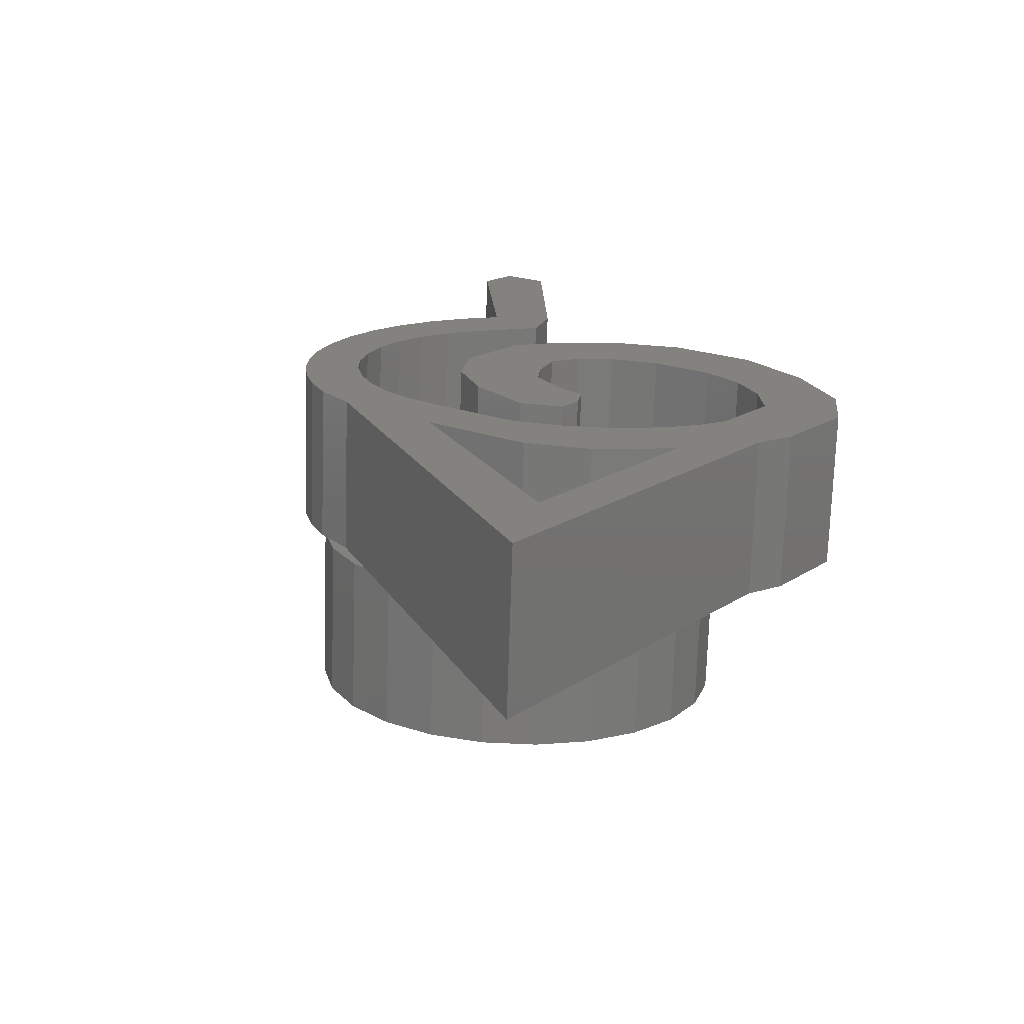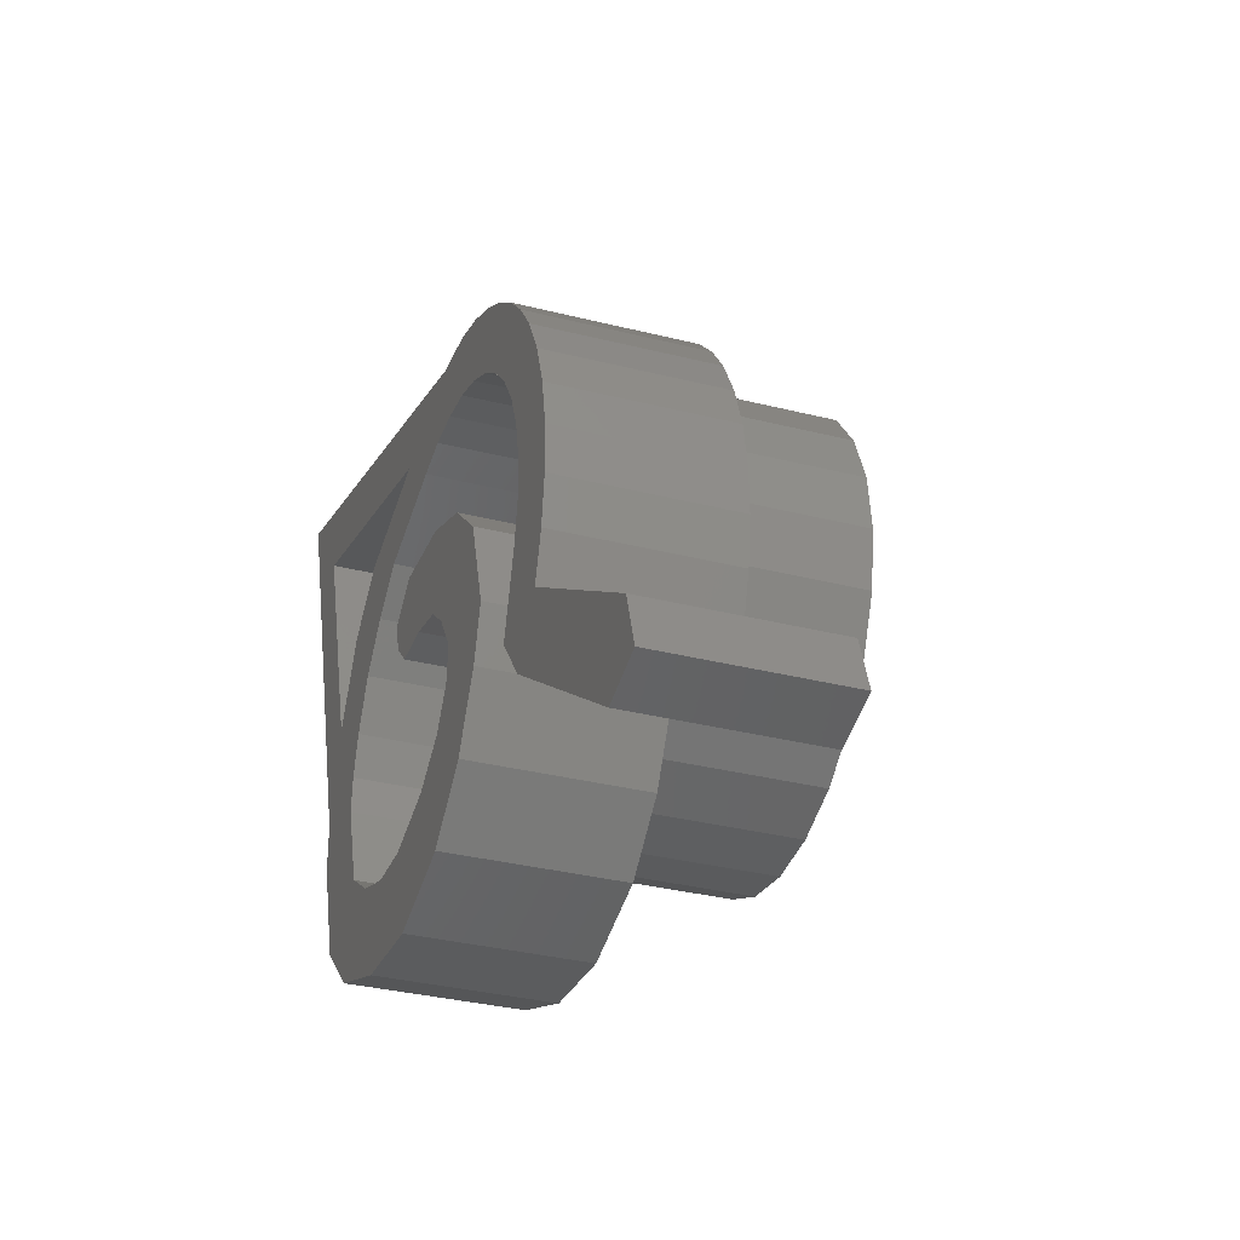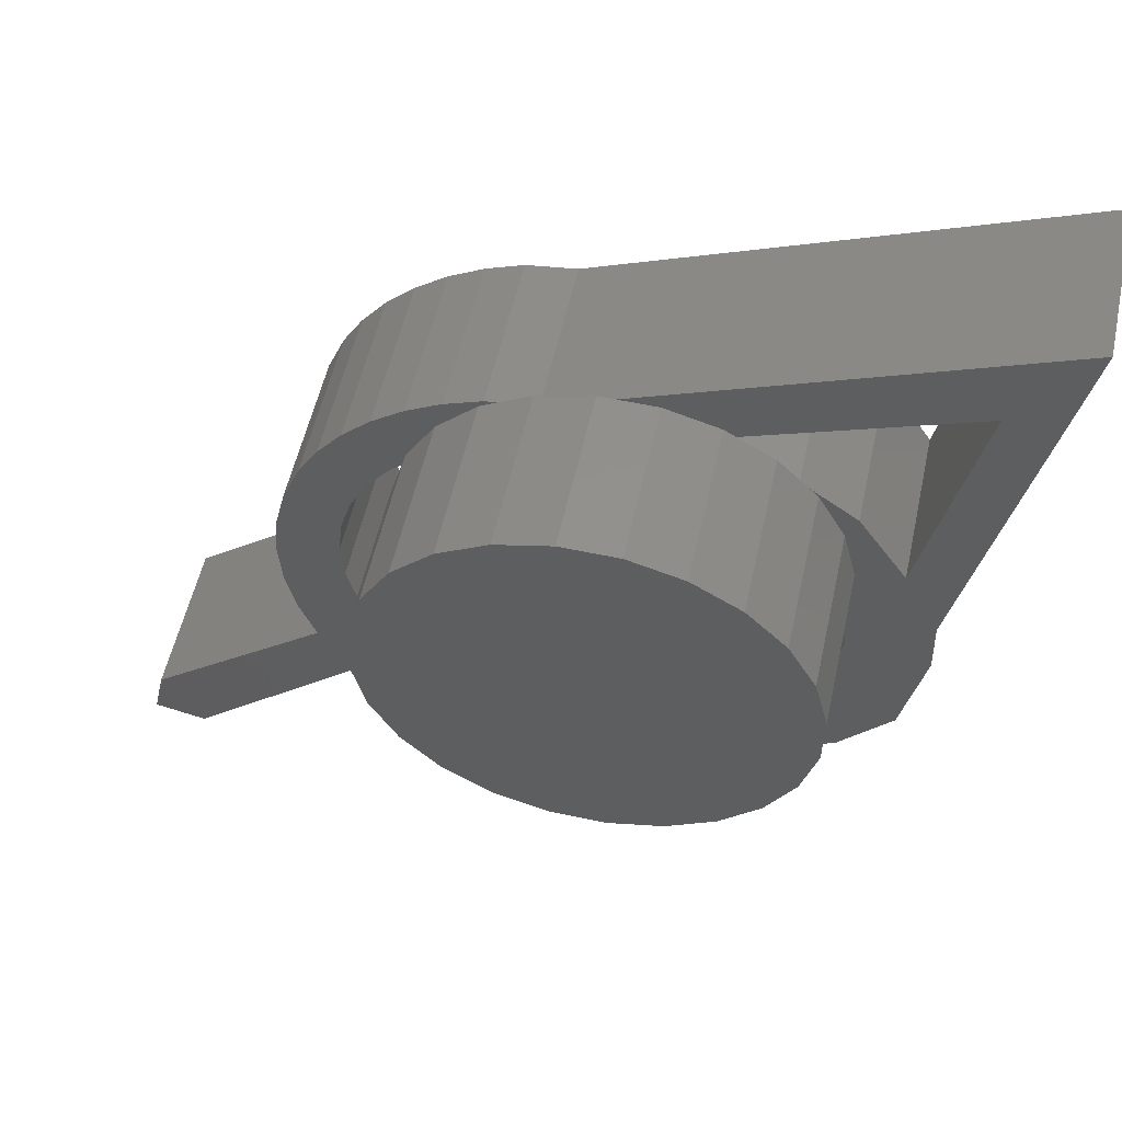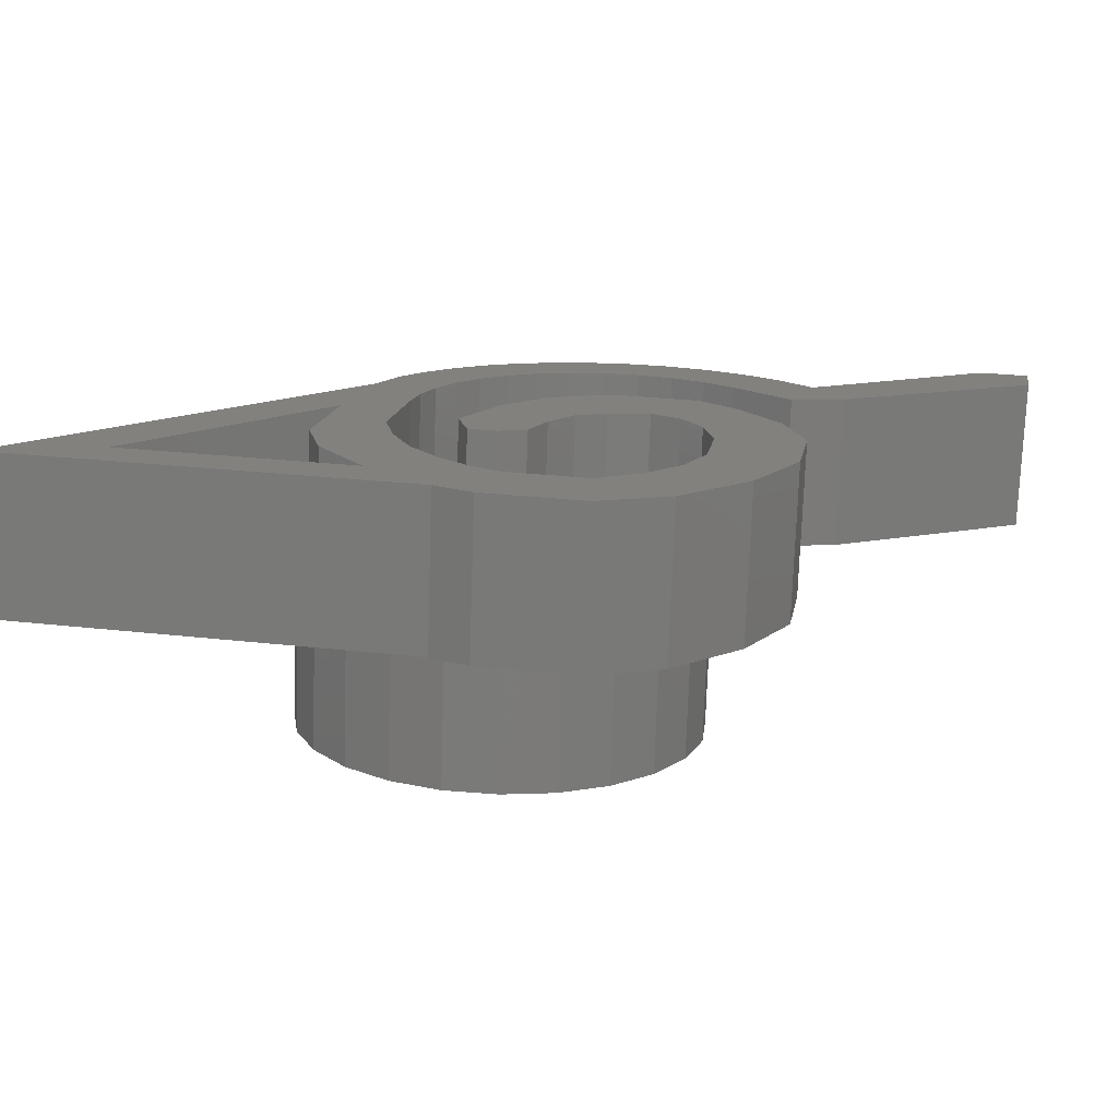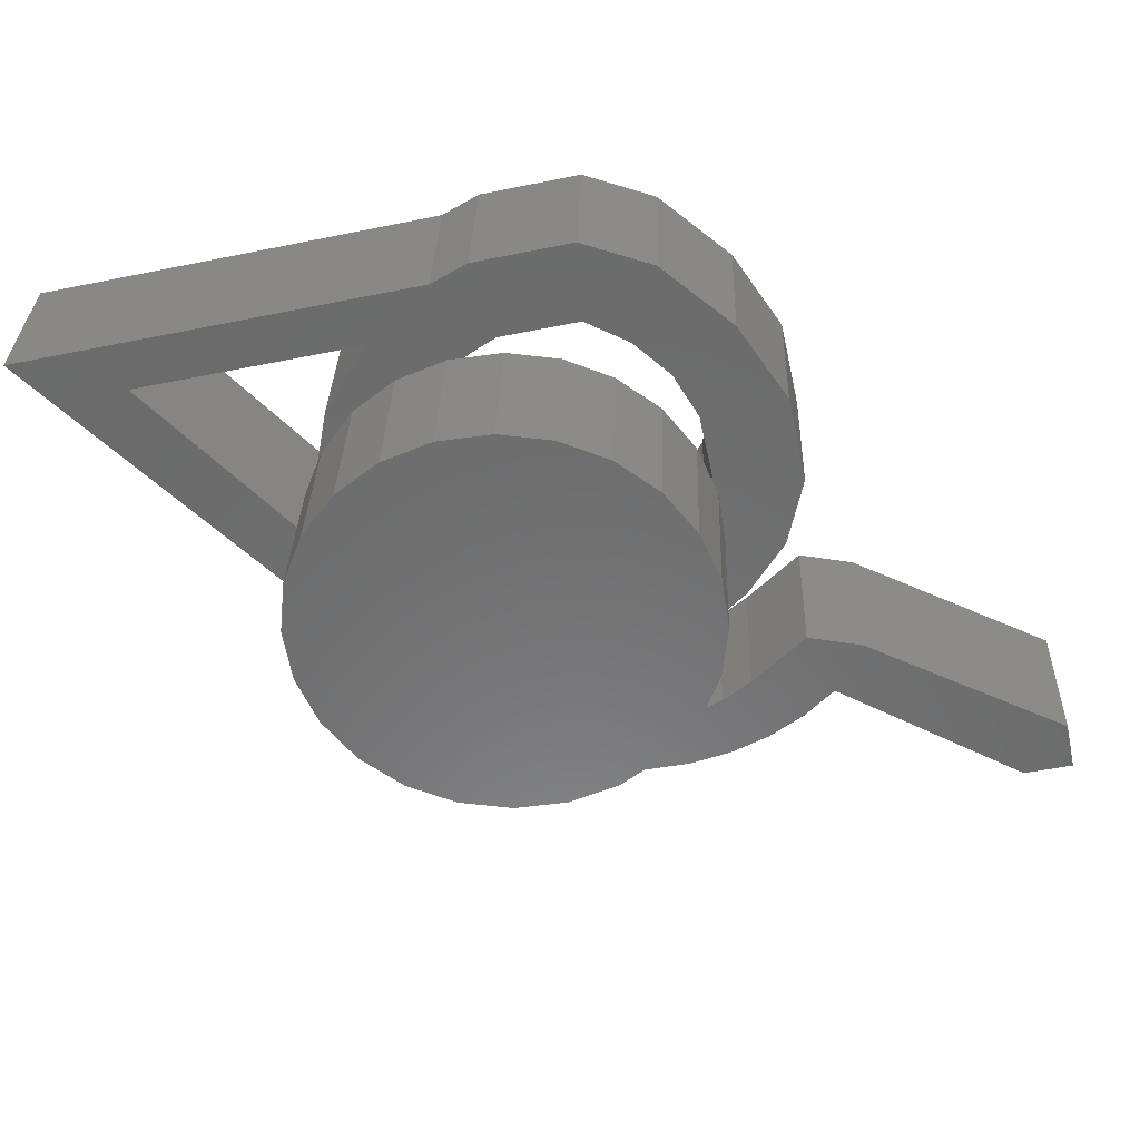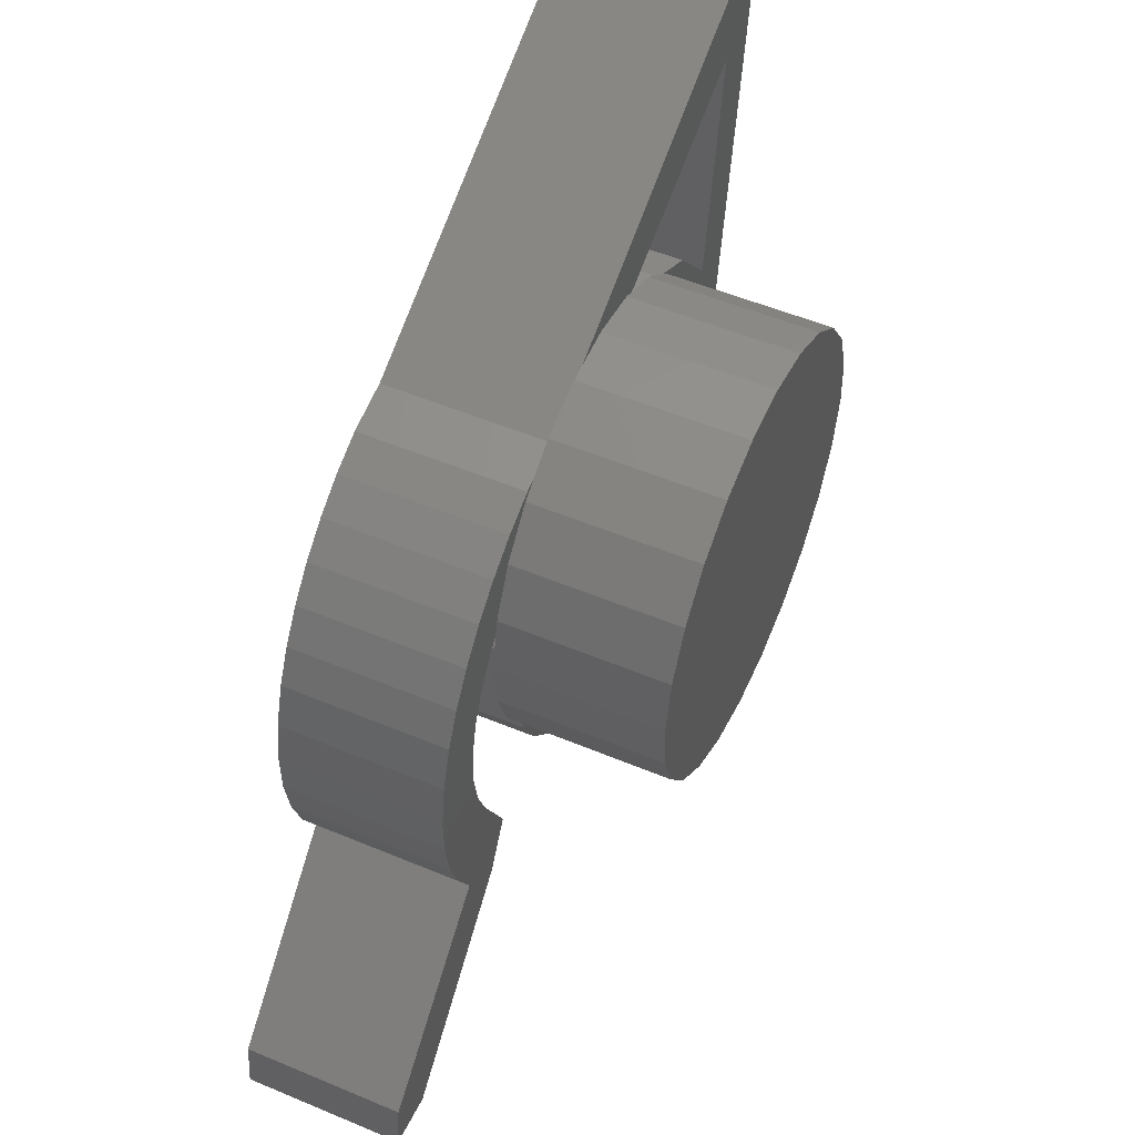
<metadata>
{"format":"stl","ext":"stl","renderer":"f3d","projection":"perspective","resolution":1024,"background":"white","views":[{"elev":18.5,"azim":-132.6,"up":"+Z"},{"elev":-39.2,"azim":70.3,"up":"+Y"},{"elev":56.4,"azim":-168.1,"up":"+Y"},{"elev":14.9,"azim":-68.1,"up":"+Z"},{"elev":-58.8,"azim":-65.4,"up":"+Z"},{"elev":58.2,"azim":113.7,"up":"+Y"}]}
</metadata>
<code>
# stl→obj: 212 verts, 428 faces
v 27.65 16.05 -2.991
v 27.99 16.85 0.0432
v 27.63 15.94 0.006499
v 28.01 16.96 -2.955
v 26.9 14.95 -3.038
v 26.88 14.83 -0.04017
v 25.74 14 -0.07897
v 25.76 14.11 -3.077
v 24.05 13.64 -0.1036
v 24.07 13.75 -3.101
v 22.33 14.07 -3.101
v 22.31 13.95 -0.1032
v 20.68 14.89 -3.081
v 20.66 14.78 -0.08286
v 19.68 15.88 -0.04742
v 19.7 16 -3.045
v 19.37 18.6 0.05319
v 19.29 17.91 -2.976
v 19.27 17.79 0.02192
v 19.39 18.72 -2.945
v 24.99 23.61 -2.723
v 26.2 23.01 0.264
v 26.22 23.12 -2.734
v 17.72 26.53 -2.661
v 17.7 26.42 0.3372
v 34 11.66 -3.116
v 33.77 12.5 -0.08317
v 33.98 11.54 -0.118
v 33.79 12.61 -3.081
v 33.02 11.34 -0.1319
v 33.04 11.45 -3.13
v 29.64 14.45 -3.039
v 29.62 14.33 -0.0411
v 29.02 15.26 -0.009901
v 29.04 15.38 -3.008
v 29.56 16.63 0.04535
v 29.58 16.75 -2.952
v 29.75 17.32 0.07256
v 29.77 17.43 -2.925
v 29.81 18.03 0.09981
v 29.83 18.15 -2.898
v 29.74 18.74 0.1261
v 29.76 18.86 -2.872
v 29.54 19.43 0.1506
v 29.55 19.54 -2.847
v 29.21 20.06 0.1724
v 29.23 20.17 -2.825
v 28.79 20.59 0.1899
v 28.81 20.71 -2.808
v 28.59 20.91 -2.802
v 28.31 21.16 -2.794
v 28.29 21.05 0.2037
v 27.74 21.52 -2.784
v 27.72 21.4 0.2134
v 27.11 21.77 -2.779
v 27.09 21.66 0.2188
v 26.45 21.91 -2.778
v 26.43 21.79 0.2197
v 25.76 21.81 0.216
v 25.78 21.92 -2.782
v 25.09 21.71 0.2079
v 25.11 21.82 -2.79
v 23.22 21.31 0.1807
v 23.24 21.43 -2.817
v 22.41 20.78 0.155
v 22.43 20.89 -2.843
v 21.69 20.11 0.1251
v 21.71 20.22 -2.873
v 21.19 19.39 -2.907
v 21.17 19.28 0.0904
v 20.92 18.69 -2.936
v 20.9 18.58 0.06221
v 20.95 18.78 -2.932
v 20.81 18.08 -2.96
v 20.79 17.96 0.03822
v 20.97 17.34 -2.986
v 20.95 17.23 0.01156
v 21.14 16.54 -3.016
v 21.12 16.42 -0.01772
v 21.87 15.79 -0.03672
v 21.88 15.9 -3.035
v 22.76 15.38 -0.04624
v 22.78 15.5 -3.044
v 23.75 15.38 -3.042
v 23.73 15.27 -0.04426
v 24.98 15.64 -3.024
v 24.96 15.53 -0.02633
v 25.05 15.69 -3.022
v 25.82 16.14 -3
v 25.8 16.03 -0.002084
v 26.26 16.62 0.0231
v 26.28 16.73 -2.975
v 26.39 17.27 0.04857
v 26.41 17.38 -2.949
v 25.99 18 0.07359
v 26.01 18.11 -2.924
v 25.54 18.48 0.08874
v 25.56 18.59 -2.909
v 24.78 18.84 -2.905
v 24.76 18.72 0.09285
v 23.94 18.79 0.08998
v 23.96 18.9 -2.908
v 23.58 19.24 0.1047
v 23.6 19.35 -2.893
v 23.46 19.79 0.1245
v 23.48 19.9 -2.873
v 24.17 20.38 -2.85
v 24.15 20.27 0.1474
v 25.67 20.16 -2.849
v 25.65 20.05 0.1487
v 26.81 19.49 0.1351
v 26.83 19.6 -2.863
v 20.9 21.49 0.1723
v 20.01 20.28 -2.881
v 19.99 20.17 0.1164
v 20.92 21.61 -2.825
v 21.79 22.22 -2.797
v 21.96 22.34 -2.791
v 21.94 22.22 0.2067
v 23.15 22.59 -2.774
v 23.13 22.48 0.2241
v 24.11 22.8 -2.76
v 24.09 22.68 0.238
v 19.05 24.58 0.2767
v 19.07 24.69 -2.721
v 24.34 15.68 -3.027
v 23.33 15.94 -3.024
v 21.14 18.09 -2.957
v 21.67 17.19 -2.988
v 22.42 16.46 -3.01
v 27.65 18.65 -2.893
v 27.96 17.19 -2.946
v 28.02 17.24 -2.944
v 28.53 18.15 -2.906
v 28.79 19.16 -2.866
v 28.78 20.21 -2.827
v 25.31 23.62 -2.721
v 26.32 23.36 -2.724
v 26.9 23.03 -2.733
v 27.14 22.99 -2.733
v 27.23 22.84 -2.738
v 27.83 22.73 -2.738
v 27.97 22.11 -2.76
v 28.48 22.38 -2.747
v 28.5 21.21 -2.791
v 29.07 21.95 -2.759
v 29.6 21.44 -2.775
v 30.06 20.86 -2.794
v 30.43 20.23 -2.815
v 30.43 15.33 -3
v 30.75 16.12 -2.969
v 30.75 19.45 -2.843
v 30.95 16.94 -2.936
v 30.95 18.62 -2.873
v 31.01 17.78 -2.904
v 21.13 21.26 -5.84
v 20.88 19.2 -5.919
v 20.87 20.25 -5.879
v 20.97 18.89 -5.93
v 21.16 18.2 -5.955
v 21.65 22.17 -5.802
v 21.69 17.3 -5.985
v 21.81 22.33 -5.795
v 22.44 16.57 -6.008
v 22.38 22.91 -5.769
v 23.06 23.31 -5.749
v 23.35 16.05 -6.021
v 23.28 23.44 -5.743
v 24.28 23.72 -5.726
v 24.36 15.79 -6.025
v 25.01 23.73 -5.721
v 25.07 15.8 -6.02
v 25.33 23.73 -5.719
v 25.4 15.8 -6.018
v 26.34 23.47 -5.722
v 26.41 16.08 -6
v 26.92 23.14 -5.731
v 27.31 16.61 -5.975
v 27.25 22.96 -5.736
v 27.99 22.22 -5.758
v 27.98 17.3 -5.944
v 28.04 17.36 -5.942
v 28.52 21.33 -5.789
v 28.55 18.27 -5.904
v 28.61 21.03 -5.799
v 28.81 19.28 -5.864
v 28.8 20.32 -5.825
v 27.29 16.5 -2.977
v 25.38 15.69 -3.02
v 20.86 19.09 -2.921
v 26.39 15.97 -3.003
v 20.85 20.13 -2.882
v 21.11 21.14 -2.842
v 21.63 22.05 -2.804
v 22.36 22.8 -2.771
v 23.04 23.2 -2.752
v 23.26 23.33 -2.745
v 24.26 23.61 -2.728
v 27.63 18.54 0.1047
v 27.12 22.88 0.2652
v 27.81 22.62 0.2599
v 30.04 20.75 0.2038
v 30.41 20.12 0.1824
v 30.73 19.33 0.1549
v 30.93 18.51 0.1251
v 29.05 21.84 0.2385
v 28.46 22.27 0.251
v 29.58 21.33 0.2226
v 30.93 16.82 0.06147
v 30.73 16 0.02915
v 30.41 15.22 -0.002469
v 30.99 17.67 0.09372
f 1 2 3
f 2 1 4
f 5 3 6
f 3 5 1
f 5 7 8
f 7 5 6
f 8 9 10
f 9 8 7
f 9 11 10
f 11 9 12
f 12 13 11
f 13 12 14
f 15 13 14
f 13 15 16
f 17 18 19
f 18 17 20
f 21 22 23
f 22 21 24
f 22 24 25
f 26 27 28
f 27 26 29
f 26 30 31
f 30 26 28
f 30 32 31
f 32 30 33
f 34 32 33
f 32 34 35
f 36 35 34
f 35 36 37
f 38 37 36
f 37 38 39
f 40 39 38
f 39 40 41
f 42 41 40
f 41 42 43
f 44 43 42
f 43 44 45
f 46 45 44
f 45 46 47
f 48 47 46
f 47 48 49
f 48 50 49
f 50 48 51
f 51 48 52
f 52 53 51
f 53 52 54
f 54 55 53
f 55 54 56
f 56 57 55
f 57 56 58
f 57 59 60
f 59 57 58
f 60 61 62
f 61 60 59
f 62 63 64
f 63 62 61
f 64 65 66
f 65 64 63
f 66 67 68
f 67 66 65
f 69 67 70
f 67 69 68
f 71 70 72
f 70 71 73
f 70 73 69
f 74 72 75
f 72 74 71
f 76 75 77
f 75 76 74
f 78 77 79
f 77 78 76
f 78 80 81
f 80 78 79
f 81 82 83
f 82 81 80
f 82 84 83
f 84 82 85
f 85 86 84
f 86 85 87
f 87 88 86
f 88 87 89
f 89 87 90
f 91 89 90
f 89 91 92
f 93 92 91
f 92 93 94
f 95 94 93
f 94 95 96
f 97 96 95
f 96 97 98
f 97 99 98
f 99 97 100
f 99 101 102
f 101 99 100
f 103 102 101
f 102 103 104
f 105 104 103
f 104 105 106
f 105 107 106
f 107 105 108
f 108 109 107
f 109 108 110
f 109 111 112
f 111 109 110
f 113 114 115
f 114 113 116
f 113 117 116
f 117 113 118
f 118 113 119
f 119 120 118
f 120 119 121
f 121 122 120
f 122 121 123
f 114 124 115
f 124 114 125
f 126 106 127
f 106 126 104
f 104 126 102
f 102 126 99
f 99 126 88
f 99 88 98
f 98 88 89
f 98 89 96
f 96 89 92
f 96 92 94
f 128 69 73
f 69 128 129
f 69 129 68
f 68 129 130
f 68 130 66
f 66 130 127
f 66 127 64
f 64 127 106
f 64 106 62
f 62 106 107
f 62 107 109
f 62 109 60
f 60 109 112
f 60 112 57
f 57 112 55
f 55 112 131
f 55 131 53
f 53 131 132
f 53 132 51
f 51 132 133
f 51 133 134
f 51 134 50
f 50 134 135
f 50 135 136
f 23 137 21
f 137 23 138
f 138 23 139
f 140 141 139
f 141 140 142
f 141 142 143
f 143 142 144
f 143 144 145
f 145 144 146
f 145 146 50
f 50 146 49
f 49 146 47
f 47 146 147
f 47 147 45
f 45 147 43
f 43 147 148
f 43 148 41
f 149 150 148
f 150 149 151
f 151 149 152
f 151 152 153
f 153 152 154
f 153 154 155
f 37 32 35
f 32 37 39
f 32 39 150
f 32 150 31
f 150 39 41
f 150 41 148
f 31 150 29
f 31 29 26
f 156 157 158
f 157 156 159
f 159 156 160
f 160 156 161
f 160 161 162
f 162 161 163
f 162 163 164
f 164 163 165
f 164 165 166
f 164 166 167
f 167 166 168
f 167 168 169
f 167 169 170
f 170 169 171
f 170 171 172
f 172 171 173
f 172 173 174
f 174 173 175
f 174 175 176
f 176 175 177
f 176 177 178
f 178 177 179
f 178 179 180
f 178 180 181
f 181 180 182
f 182 180 183
f 182 183 184
f 184 183 185
f 184 185 186
f 186 185 187
f 187 50 136
f 50 187 185
f 50 185 145
f 145 185 183
f 186 136 135
f 136 186 187
f 184 135 134
f 135 184 186
f 182 134 133
f 134 182 184
f 178 132 188
f 132 178 181
f 132 181 133
f 133 181 182
f 172 126 170
f 126 172 174
f 126 174 189
f 126 189 88
f 126 167 170
f 167 126 127
f 127 164 167
f 164 127 130
f 130 162 164
f 162 130 129
f 128 162 129
f 162 128 160
f 73 160 128
f 160 73 159
f 159 73 190
f 159 190 157
f 178 191 176
f 191 178 188
f 176 189 174
f 189 176 191
f 192 157 190
f 157 192 158
f 193 158 192
f 158 193 156
f 194 156 193
f 156 194 161
f 117 161 194
f 161 117 163
f 163 117 195
f 163 195 165
f 195 166 165
f 166 195 168
f 168 195 196
f 168 196 197
f 197 169 168
f 169 197 198
f 177 141 179
f 141 177 175
f 141 175 138
f 141 138 139
f 179 143 180
f 143 179 141
f 183 143 145
f 143 183 180
f 118 195 117
f 195 118 120
f 195 120 196
f 196 120 122
f 123 196 122
f 196 123 125
f 125 123 124
f 4 199 2
f 199 4 132
f 199 132 131
f 131 111 199
f 111 131 112
f 22 139 23
f 139 22 140
f 140 22 200
f 140 201 142
f 201 140 200
f 149 202 203
f 202 149 148
f 154 204 205
f 204 154 152
f 144 206 146
f 206 144 207
f 148 208 202
f 208 148 147
f 142 207 144
f 207 142 201
f 146 208 147
f 208 146 206
f 151 209 210
f 209 151 153
f 150 210 211
f 210 150 151
f 150 27 29
f 27 150 211
f 155 205 212
f 205 155 154
f 153 212 209
f 212 153 155
f 152 203 204
f 203 152 149
f 173 138 175
f 138 173 137
f 198 171 169
f 171 198 173
f 173 198 21
f 173 21 137
f 25 20 17
f 20 25 24
f 19 16 15
f 16 19 18
f 21 125 24
f 125 21 198
f 125 198 197
f 125 197 196
f 125 20 24
f 20 125 114
f 20 114 16
f 16 114 13
f 13 114 192
f 192 114 116
f 13 192 74
f 192 116 193
f 193 116 194
f 194 116 117
f 74 190 71
f 190 74 192
f 71 190 73
f 13 78 11
f 78 13 76
f 76 13 74
f 11 78 81
f 11 81 83
f 11 83 10
f 10 83 84
f 10 84 86
f 10 86 8
f 8 86 88
f 8 88 189
f 8 189 191
f 8 191 5
f 5 191 188
f 5 188 1
f 1 188 132
f 1 132 4
f 16 18 20
f 15 17 19
f 14 79 75
f 79 14 12
f 75 79 77
f 79 12 80
f 80 12 82
f 82 12 9
f 82 9 85
f 85 9 87
f 87 9 7
f 87 7 90
f 90 7 6
f 90 6 91
f 91 6 93
f 93 6 111
f 111 6 199
f 199 6 3
f 199 3 2
f 103 108 105
f 108 103 101
f 108 101 100
f 108 100 110
f 110 100 97
f 110 97 95
f 110 95 111
f 111 95 93
f 17 124 25
f 124 17 115
f 115 17 15
f 115 15 14
f 115 14 113
f 113 14 75
f 113 75 72
f 113 72 70
f 113 70 119
f 119 70 67
f 119 67 65
f 119 65 121
f 121 65 63
f 121 63 123
f 123 63 61
f 124 22 25
f 22 124 123
f 22 123 61
f 22 61 59
f 22 59 58
f 22 58 200
f 200 58 56
f 200 56 54
f 200 54 201
f 201 54 52
f 201 52 207
f 207 52 48
f 207 48 206
f 206 48 46
f 206 46 208
f 208 46 44
f 208 44 42
f 208 42 202
f 202 42 40
f 33 36 34
f 36 33 38
f 38 33 211
f 211 33 30
f 38 211 40
f 40 211 202
f 211 30 27
f 27 30 28
f 211 203 202
f 203 211 210
f 203 210 204
f 204 210 209
f 204 209 205
f 205 209 212

</code>
